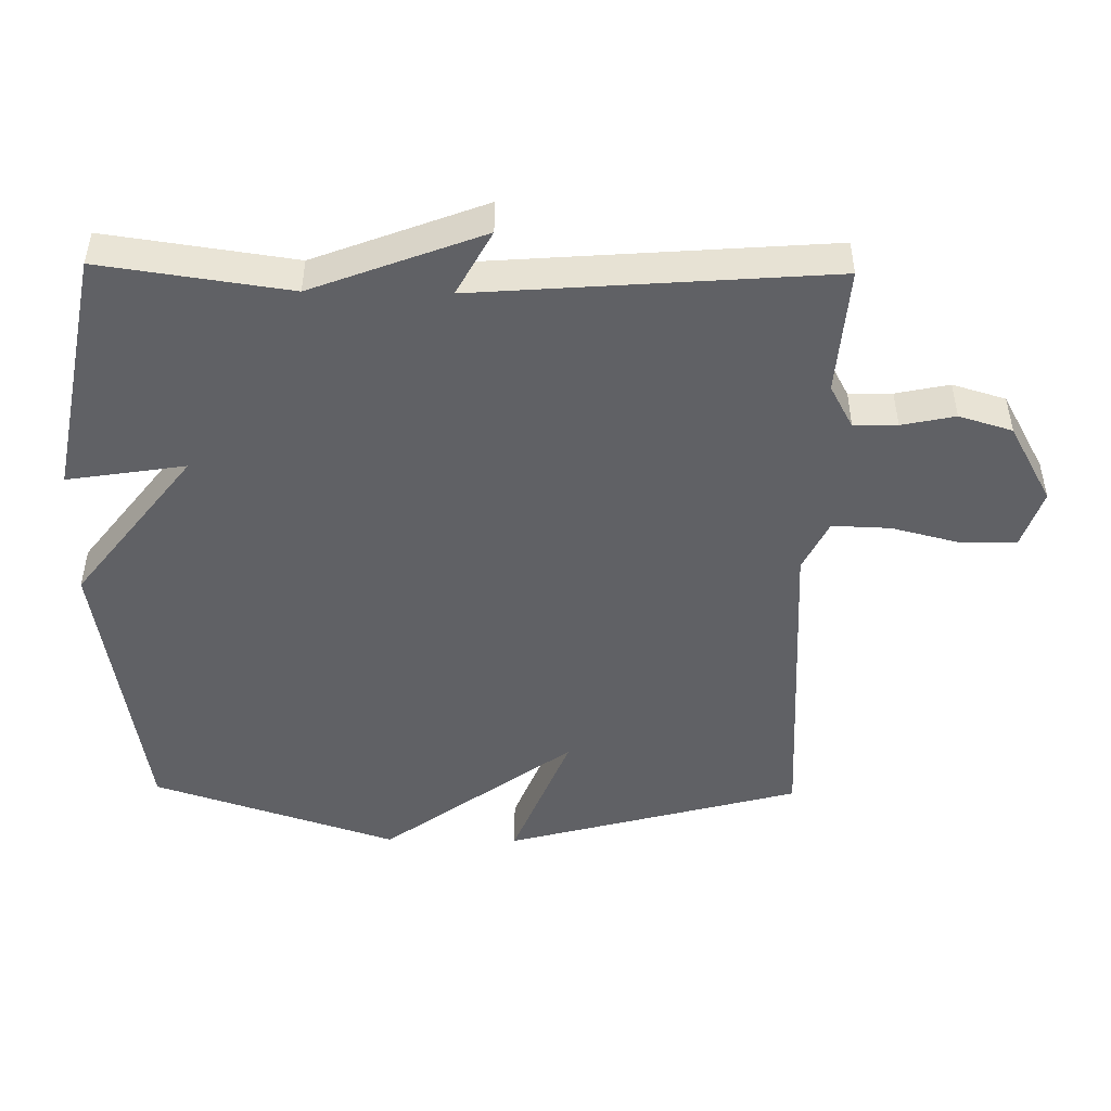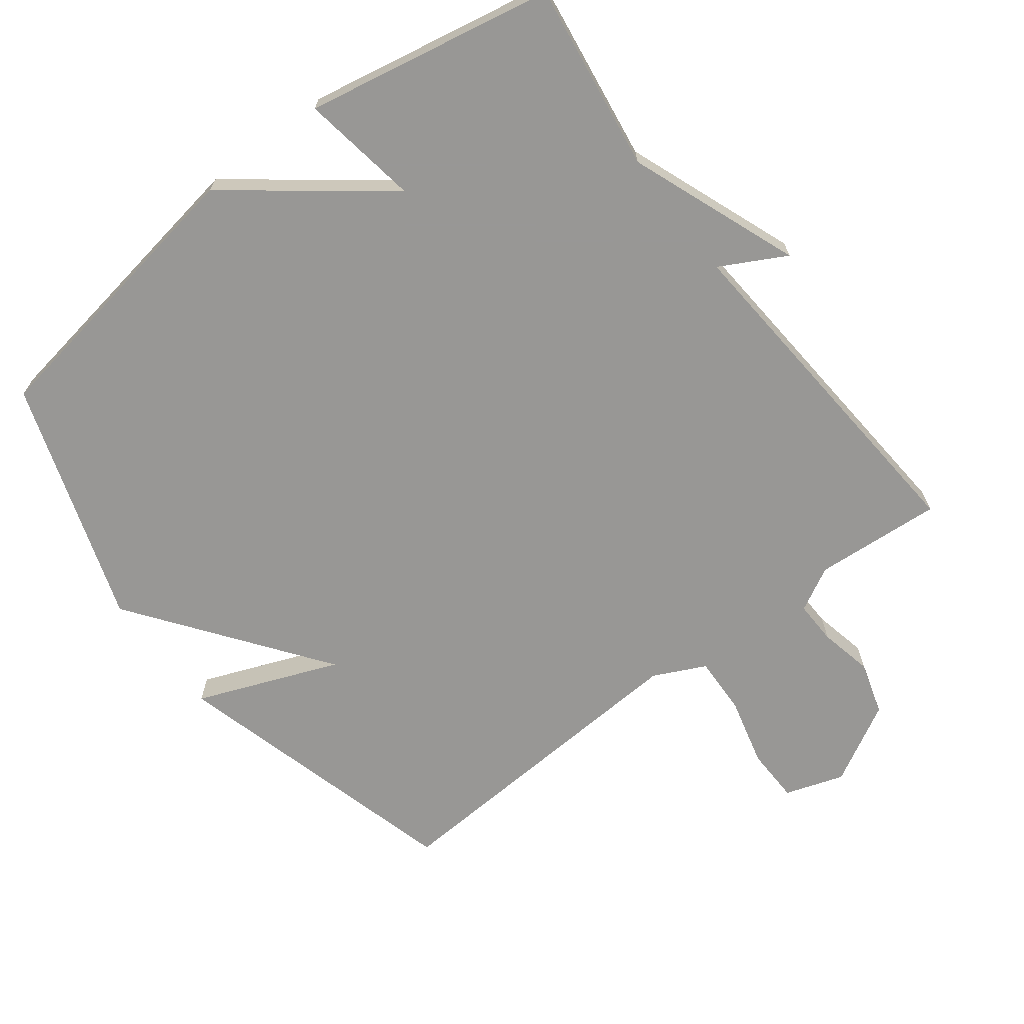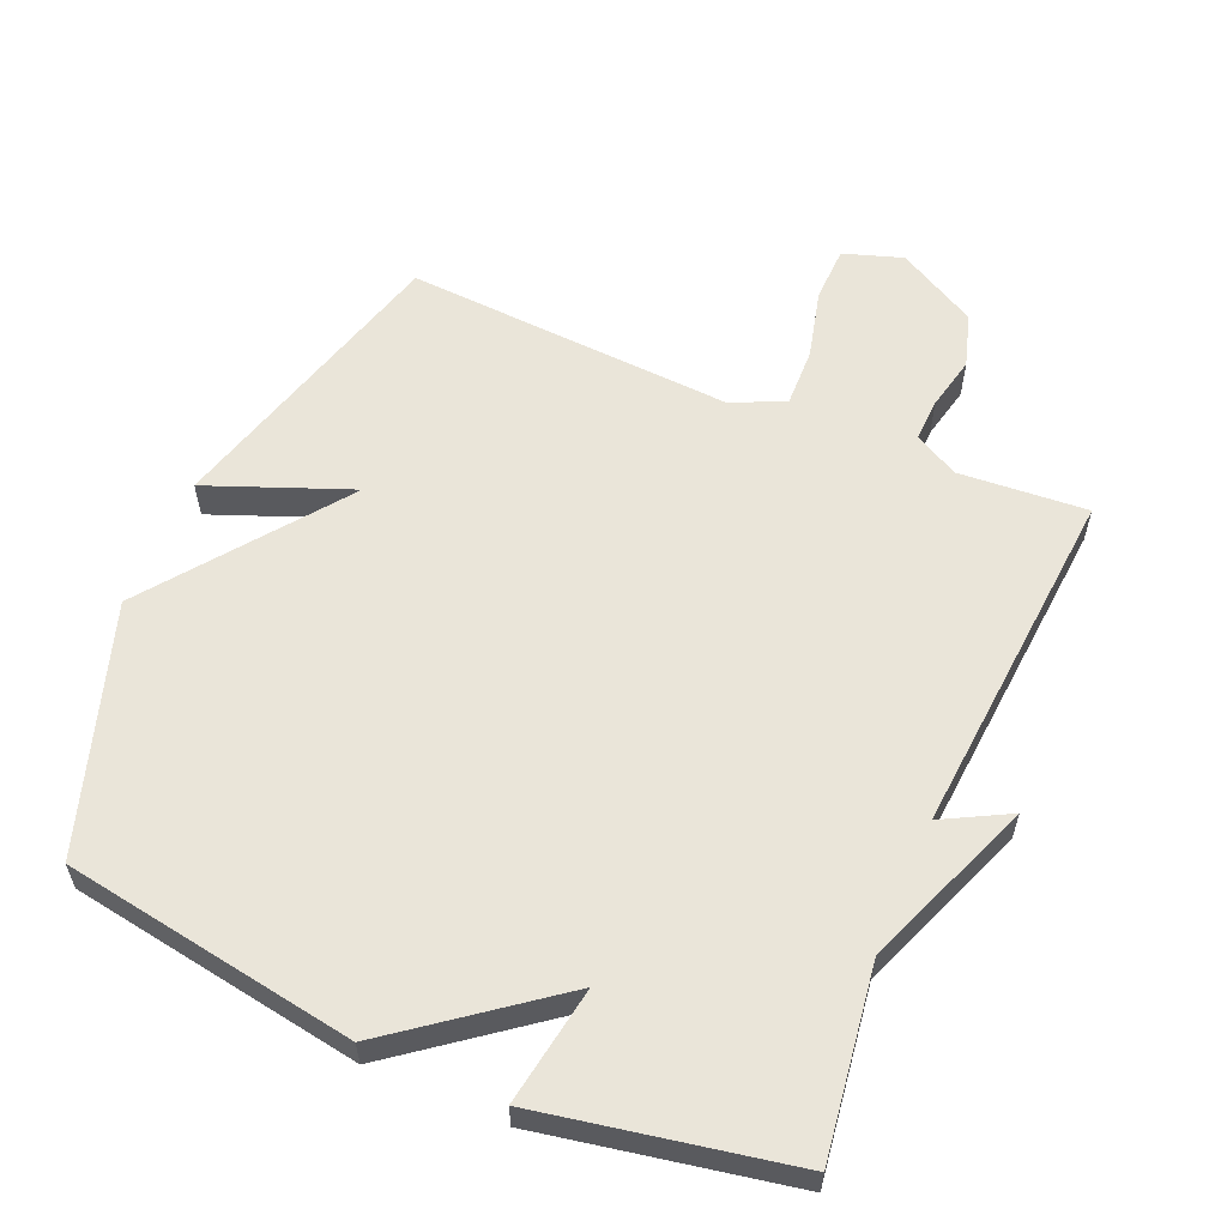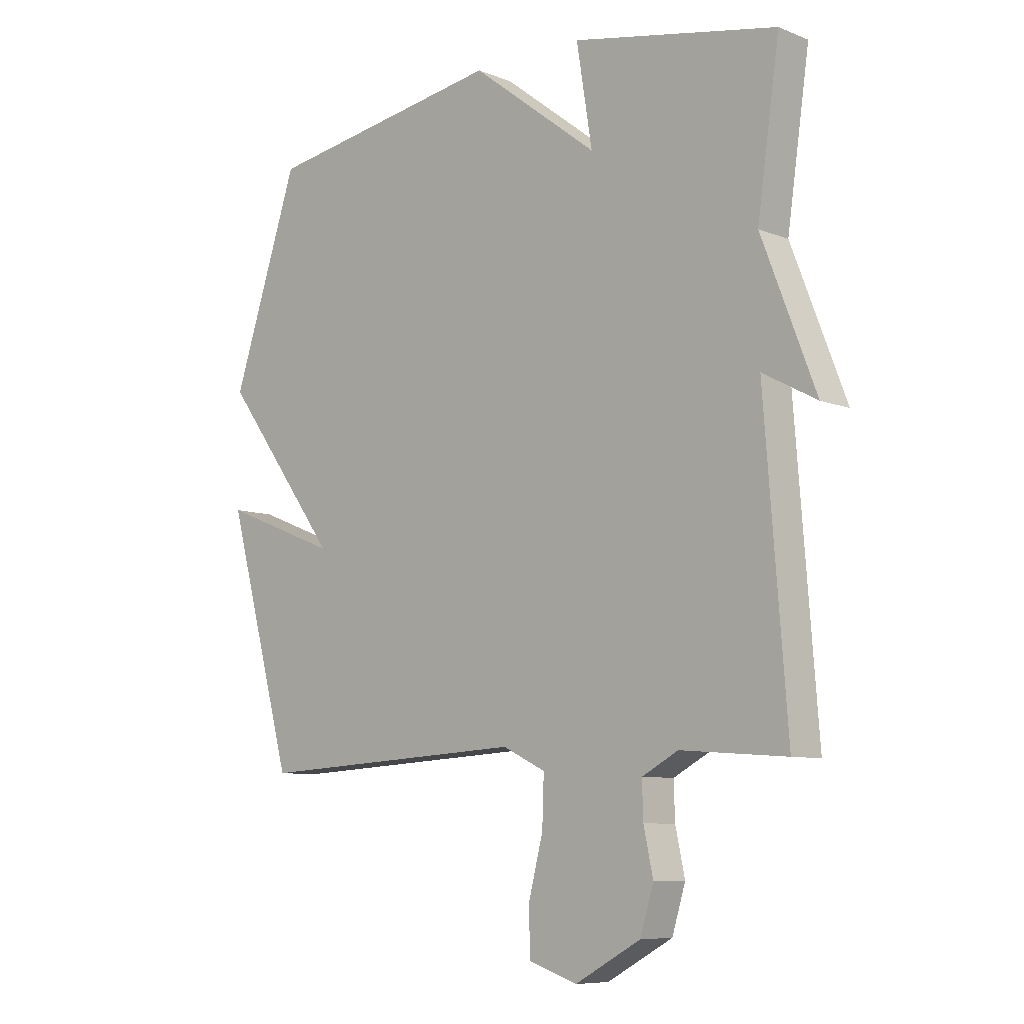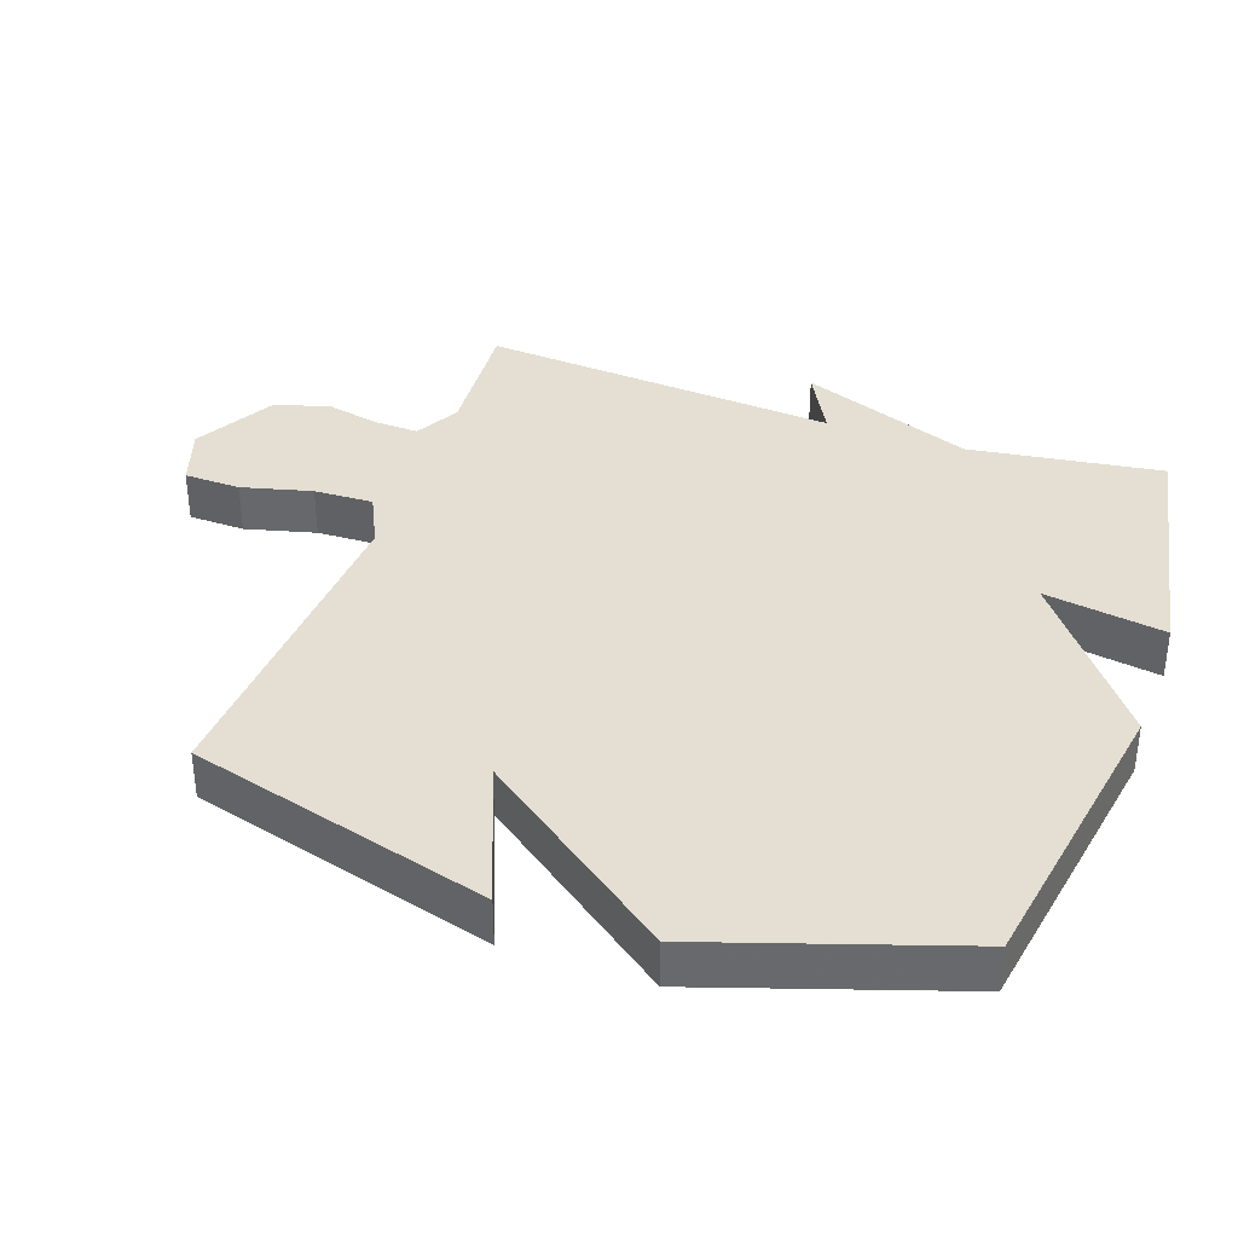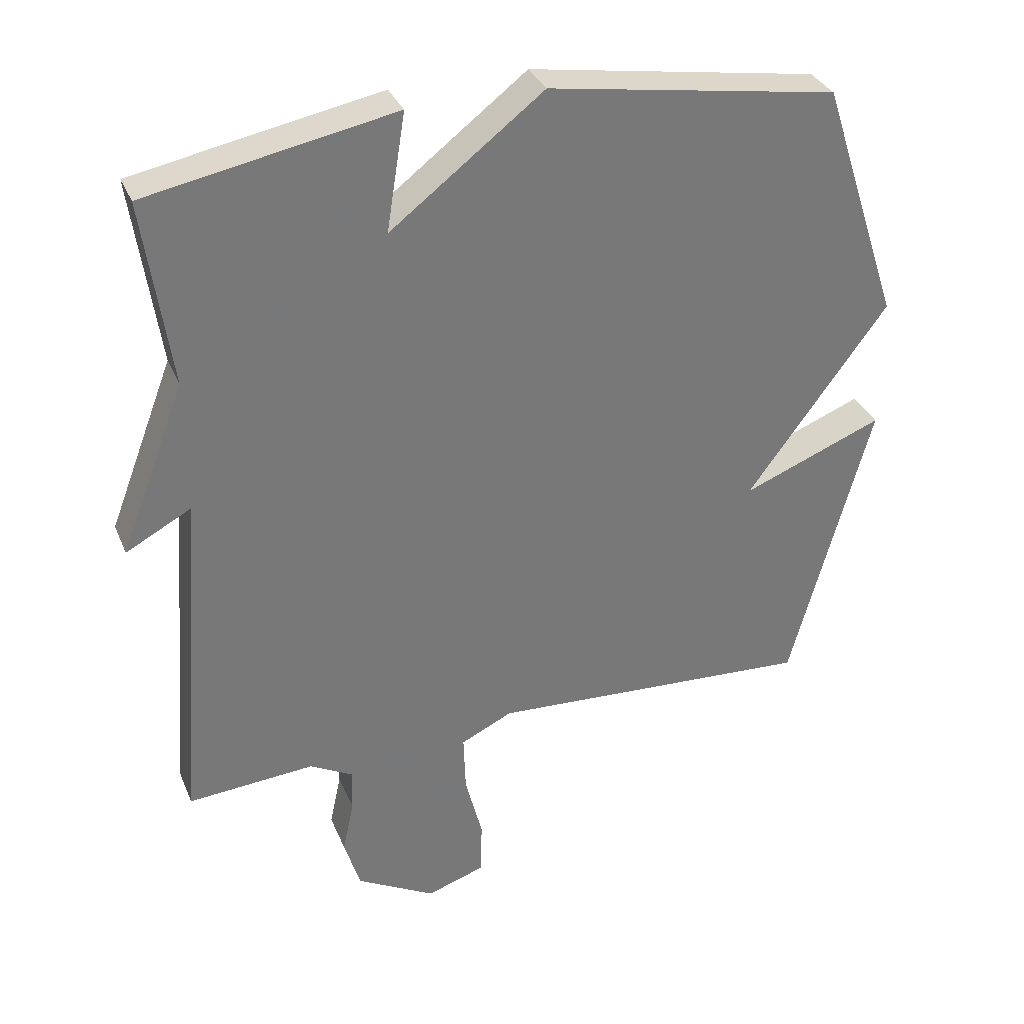
<metadata>
{"format":"obj","ext":"obj","renderer":"f3d","projection":"perspective","resolution":1024,"background":"white","views":[{"elev":-47.9,"azim":89.1,"up":"+Y"},{"elev":-68.2,"azim":37.3,"up":"+Y"},{"elev":58.4,"azim":23.3,"up":"+Y"},{"elev":-8.2,"azim":42.7,"up":"+Z"},{"elev":37.0,"azim":-70.5,"up":"+Y"},{"elev":33.3,"azim":159.6,"up":"+Z"}]}
</metadata>
<code>
v -0.5 0.07 -0.5
v -0.62 0.07 -0.062
v -0.41 0.07 -0.145
v -0.62 0.07 0.138
v -0.5 0.07 0.5
v -0.068 0.07 0.57
v 0.16 0.07 0.395
v 0.132 0.07 0.57
v 0.5 0.07 0.5
v 0.46 0.07 0.221
v 0.557 0.07 -0.031
v 0.46 0.07 0.021
v 0.5 0.07 -0.5
v 0.311 0.07 -0.486
v 0.246 0.07 -0.521
v 0.248 0.07 -0.585
v 0.265 0.07 -0.664
v 0.241 0.07 -0.743
v 0.123 0.07 -0.808
v 0.036 0.07 -0.779
v 0.034 0.07 -0.697
v 0.06 0.07 -0.595
v 0.063 0.07 -0.509
v -0.014 0.07 -0.472
v -0.5 0 -0.5
v -0.62 0 -0.062
v -0.41 0 -0.145
v -0.62 0 0.138
v -0.5 0 0.5
v -0.068 0 0.57
v 0.16 0 0.395
v 0.132 0 0.57
v 0.5 0 0.5
v 0.46 0 0.221
v 0.557 0 -0.031
v 0.46 0 0.021
v 0.5 0 -0.5
v 0.311 0 -0.486
v 0.246 0 -0.521
v 0.248 0 -0.585
v 0.265 0 -0.664
v 0.241 0 -0.743
v 0.123 0 -0.808
v 0.036 0 -0.779
v 0.034 0 -0.697
v 0.06 0 -0.595
v 0.063 0 -0.509
v -0.014 0 -0.472
f 20 21 22
f 19 20 22
f 18 19 22
f 17 18 22
f 16 17 22
f 15 16 22 23
f 14 15 23 24
f 12 13 14
f 10 11 12
f 10 12 14 24
f 7 8 9 10
f 5 6 7
f 4 5 7
f 3 4 7
f 10 24 1
f 7 10 1
f 3 7 1
f 1 2 3
f 46 45 44
f 46 44 43
f 46 43 42
f 46 42 41
f 46 41 40
f 47 46 40 39
f 48 47 39 38
f 38 37 36
f 36 35 34
f 48 38 36 34
f 34 33 32 31
f 31 30 29
f 31 29 28
f 31 28 27
f 25 48 34
f 25 34 31
f 25 31 27
f 27 26 25
f 1 25 26 2
f 2 26 27 3
f 3 27 28 4
f 4 28 29 5
f 5 29 30 6
f 6 30 31 7
f 7 31 32 8
f 8 32 33 9
f 9 33 34 10
f 10 34 35 11
f 11 35 36 12
f 12 36 37 13
f 13 37 38 14
f 14 38 39 15
f 15 39 40 16
f 16 40 41 17
f 17 41 42 18
f 18 42 43 19
f 19 43 44 20
f 20 44 45 21
f 21 45 46 22
f 22 46 47 23
f 23 47 48 24
f 24 48 25 1

</code>
